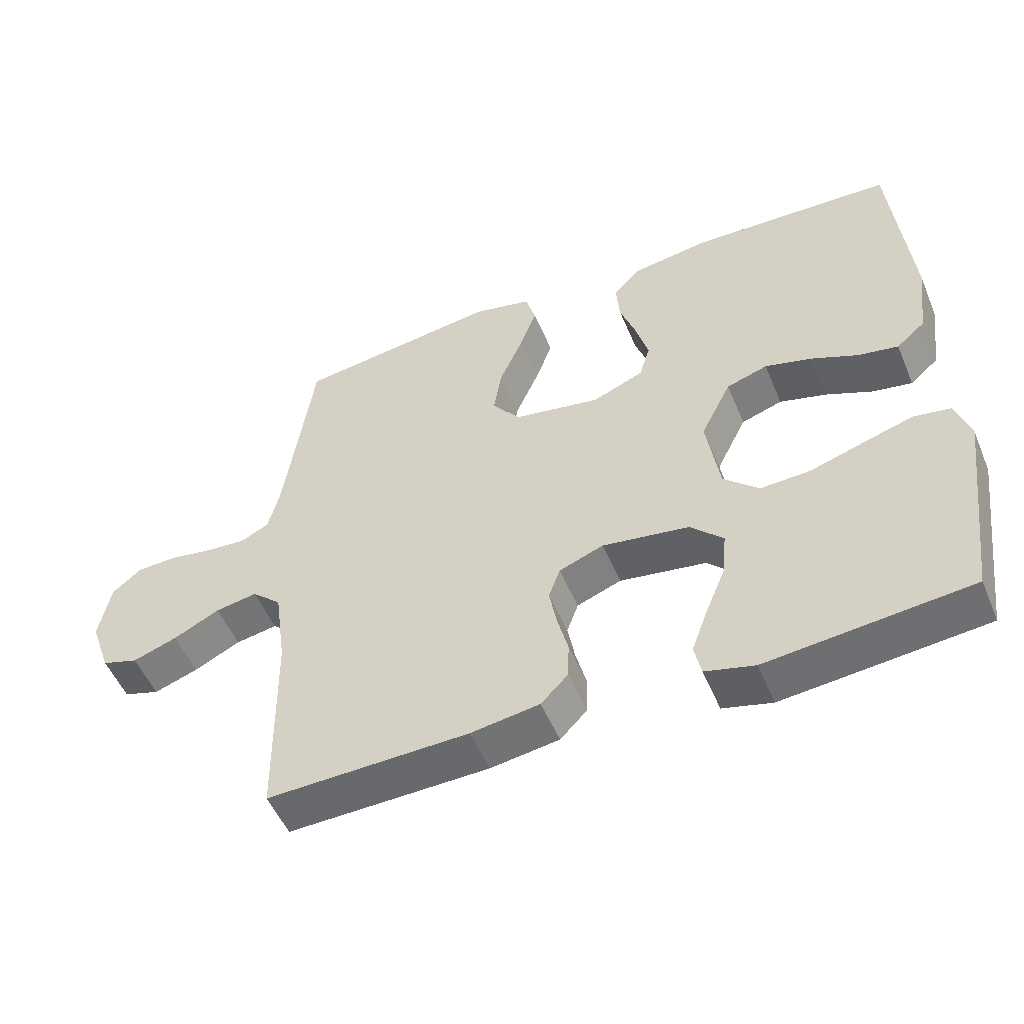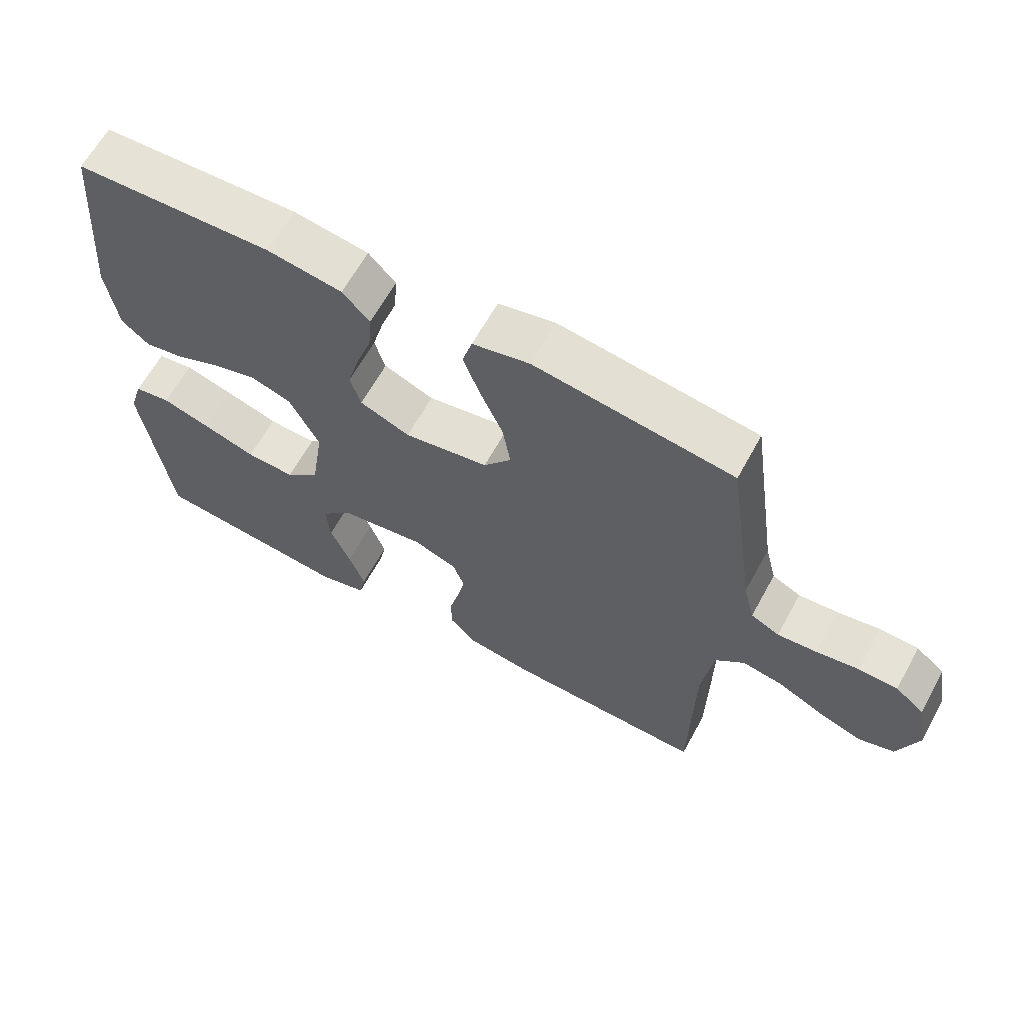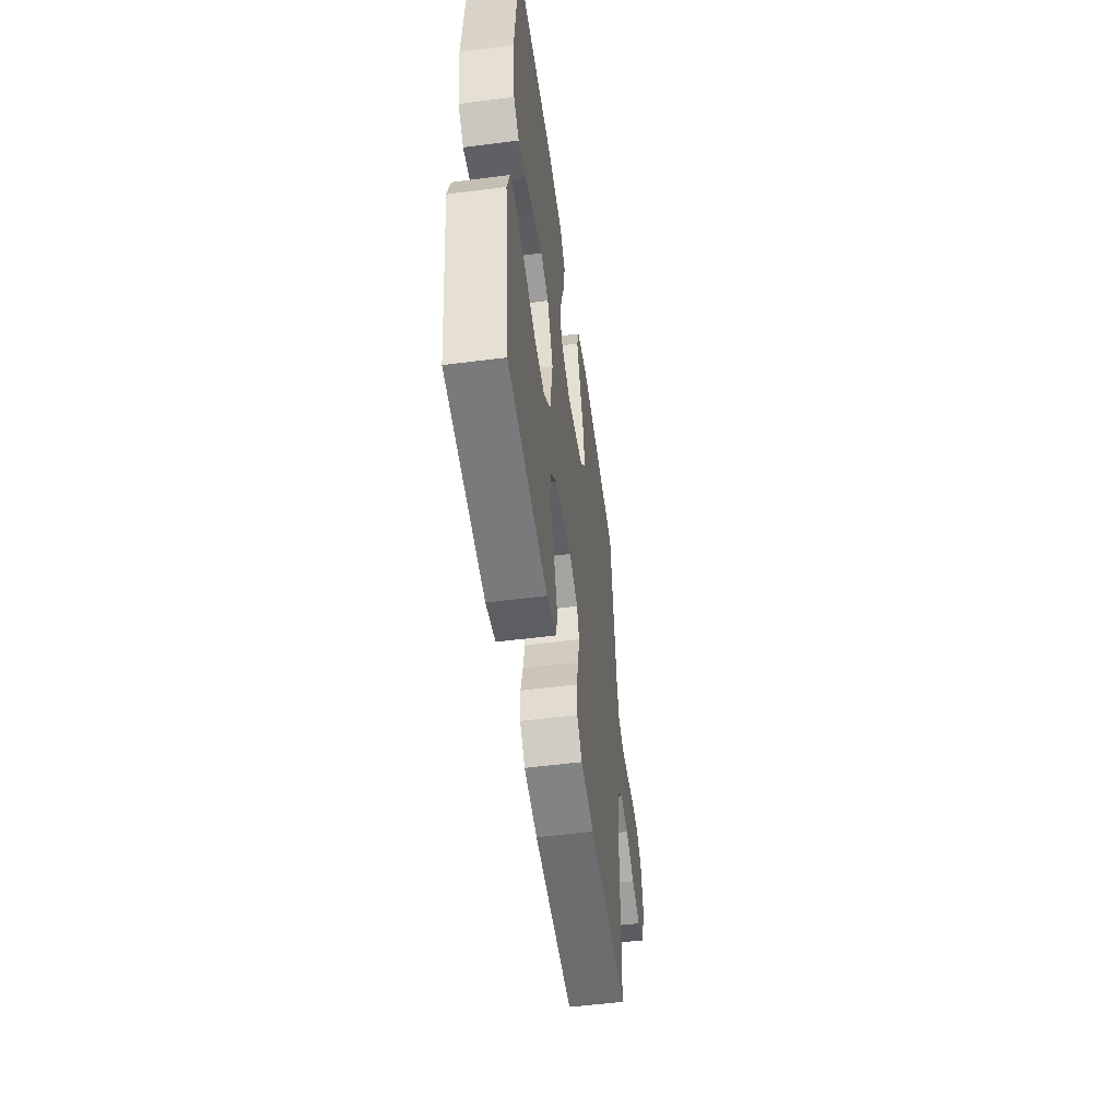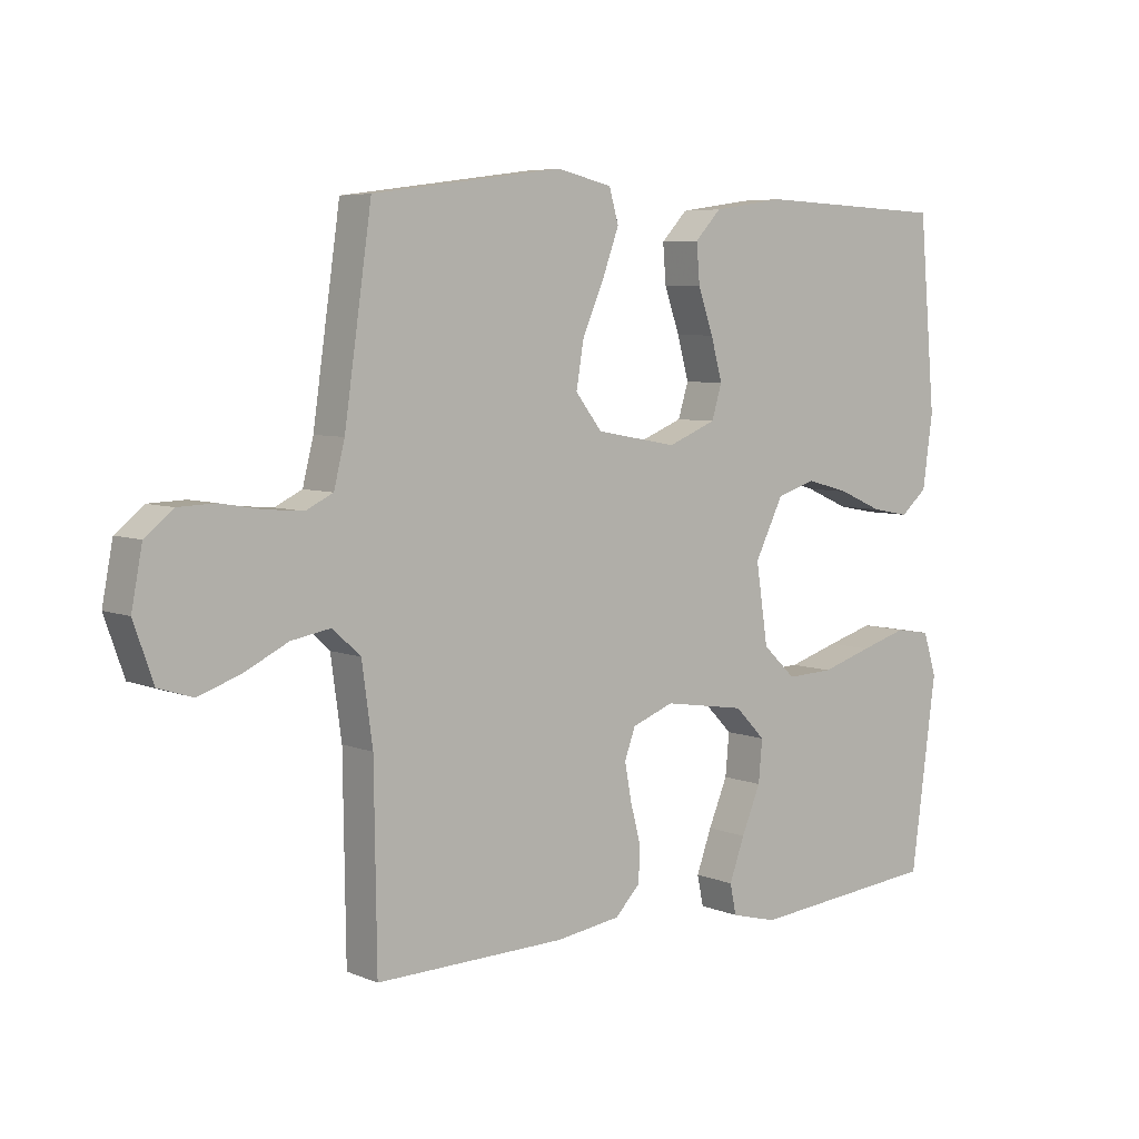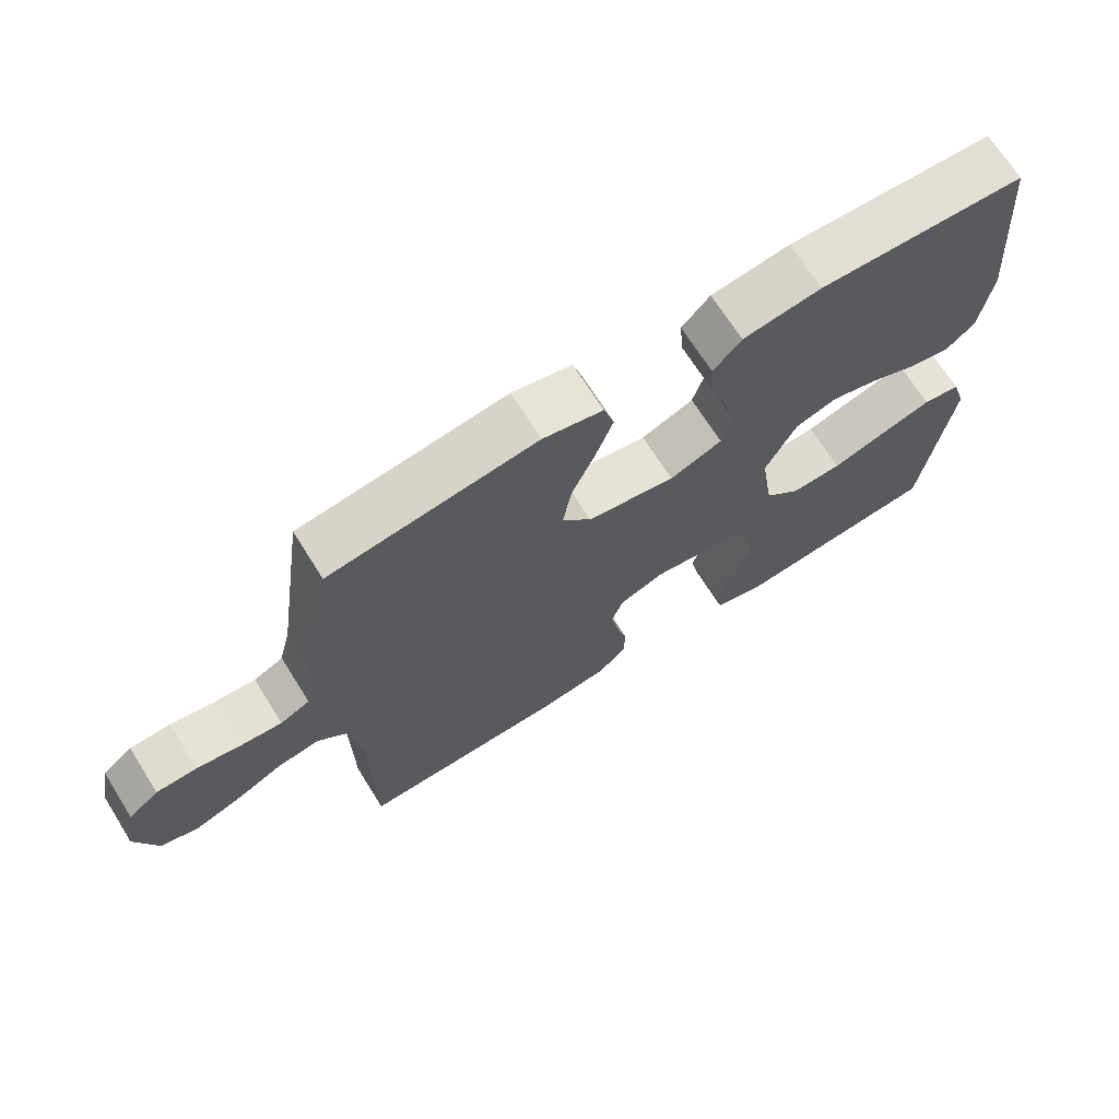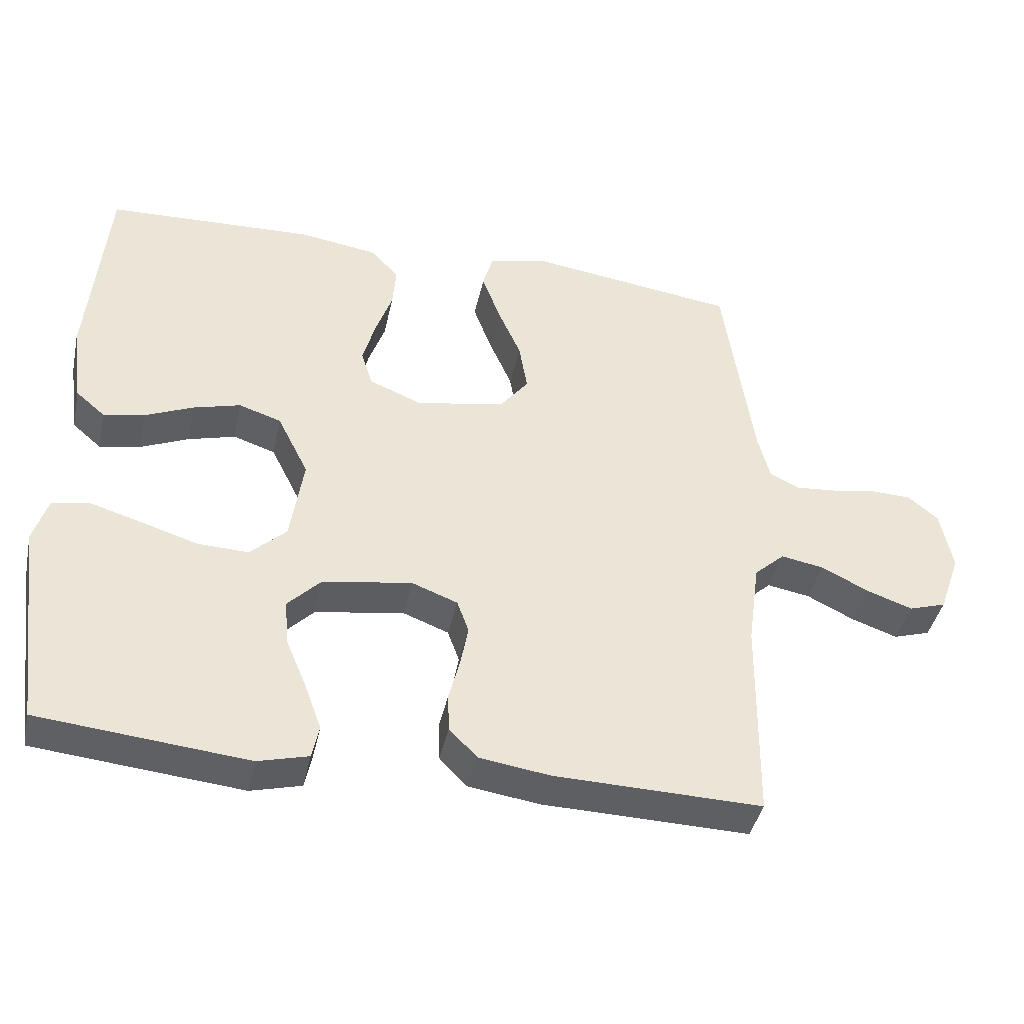
<metadata>
{"format":"obj","ext":"obj","renderer":"f3d","projection":"perspective","resolution":1024,"background":"white","views":[{"elev":-52.2,"azim":22.5,"up":"+Z"},{"elev":63.6,"azim":-151.3,"up":"+Z"},{"elev":-52.8,"azim":97.9,"up":"+Z"},{"elev":6.0,"azim":-39.4,"up":"+Z"},{"elev":69.0,"azim":-32.1,"up":"+Z"},{"elev":-41.6,"azim":167.8,"up":"+Z"}]}
</metadata>
<code>
v -0.5 0.07 0.5
v -0.2 0.07 0.541
v -0.113 0.07 0.521
v -0.098 0.07 0.469
v -0.124 0.07 0.398
v -0.158 0.07 0.32
v -0.17 0.07 0.248
v -0.128 0.07 0.194
v 0 0.07 0.171
v 0.076 0.07 0.202
v 0.092 0.07 0.255
v 0.074 0.07 0.321
v 0.05 0.07 0.39
v 0.045 0.07 0.451
v 0.086 0.07 0.495
v 0.2 0.07 0.512
v 0.5 0.07 0.5
v 0.526 0.07 0.2
v 0.51 0.07 0.086
v 0.468 0.07 0.05
v 0.409 0.07 0.061
v 0.34 0.07 0.091
v 0.271 0.07 0.11
v 0.21 0.07 0.09
v 0.165 0.07 0
v 0.184 0.07 -0.125
v 0.236 0.07 -0.174
v 0.31 0.07 -0.171
v 0.39 0.07 -0.146
v 0.464 0.07 -0.124
v 0.519 0.07 -0.133
v 0.54 0.07 -0.2
v 0.5 0.07 -0.5
v 0.2 0.07 -0.529
v 0.127 0.07 -0.51
v 0.117 0.07 -0.462
v 0.141 0.07 -0.396
v 0.171 0.07 -0.324
v 0.177 0.07 -0.258
v 0.129 0.07 -0.209
v 0 0.07 -0.189
v -0.066 0.07 -0.214
v -0.083 0.07 -0.261
v -0.072 0.07 -0.32
v -0.056 0.07 -0.382
v -0.058 0.07 -0.437
v -0.098 0.07 -0.478
v -0.2 0.07 -0.493
v -0.5 0.07 -0.5
v -0.504 0.07 -0.2
v -0.521 0.07 -0.077
v -0.565 0.07 -0.037
v -0.627 0.07 -0.048
v -0.696 0.07 -0.082
v -0.762 0.07 -0.105
v -0.816 0.07 -0.088
v -0.847 0.07 0
v -0.83 0.07 0.089
v -0.786 0.07 0.125
v -0.727 0.07 0.127
v -0.662 0.07 0.116
v -0.603 0.07 0.111
v -0.56 0.07 0.132
v -0.543 0.07 0.2
v -0.5 0 0.5
v -0.2 0 0.541
v -0.113 0 0.521
v -0.098 0 0.469
v -0.124 0 0.398
v -0.158 0 0.32
v -0.17 0 0.248
v -0.128 0 0.194
v 0 0 0.171
v 0.076 0 0.202
v 0.092 0 0.255
v 0.074 0 0.321
v 0.05 0 0.39
v 0.045 0 0.451
v 0.086 0 0.495
v 0.2 0 0.512
v 0.5 0 0.5
v 0.526 0 0.2
v 0.51 0 0.086
v 0.468 0 0.05
v 0.409 0 0.061
v 0.34 0 0.091
v 0.271 0 0.11
v 0.21 0 0.09
v 0.165 0 0
v 0.184 0 -0.125
v 0.236 0 -0.174
v 0.31 0 -0.171
v 0.39 0 -0.146
v 0.464 0 -0.124
v 0.519 0 -0.133
v 0.54 0 -0.2
v 0.5 0 -0.5
v 0.2 0 -0.529
v 0.127 0 -0.51
v 0.117 0 -0.462
v 0.141 0 -0.396
v 0.171 0 -0.324
v 0.177 0 -0.258
v 0.129 0 -0.209
v 0 0 -0.189
v -0.066 0 -0.214
v -0.083 0 -0.261
v -0.072 0 -0.32
v -0.056 0 -0.382
v -0.058 0 -0.437
v -0.098 0 -0.478
v -0.2 0 -0.493
v -0.5 0 -0.5
v -0.504 0 -0.2
v -0.521 0 -0.077
v -0.565 0 -0.037
v -0.627 0 -0.048
v -0.696 0 -0.082
v -0.762 0 -0.105
v -0.816 0 -0.088
v -0.847 0 0
v -0.83 0 0.089
v -0.786 0 0.125
v -0.727 0 0.127
v -0.662 0 0.116
v -0.603 0 0.111
v -0.56 0 0.132
v -0.543 0 0.2
f 58 59 60 61
f 58 61 62
f 57 58 62
f 56 57 62
f 53 54 55 56
f 53 56 62 63
f 47 48 49 50
f 47 50 51
f 44 45 46 47
f 43 44 47 51
f 42 43 51 52
f 35 36 37 38
f 33 34 35 38
f 33 38 39
f 32 33 39 40
f 28 29 30 31
f 28 31 32 40
f 19 20 21 22
f 19 22 23
f 18 19 23
f 17 18 23 24
f 15 16 17 24
f 12 13 14 15
f 11 12 15 24
f 3 4 5 6
f 1 2 3 6
f 64 1 6 7
f 63 64 7 8
f 52 53 63 8
f 41 42 52 8
f 27 28 40 41
f 26 27 41
f 25 26 41 8
f 10 11 24 25
f 9 10 25
f 8 9 25
f 125 124 123 122
f 126 125 122
f 126 122 121
f 126 121 120
f 120 119 118 117
f 127 126 120 117
f 114 113 112 111
f 115 114 111
f 111 110 109 108
f 115 111 108 107
f 116 115 107 106
f 102 101 100 99
f 102 99 98 97
f 103 102 97
f 104 103 97 96
f 95 94 93 92
f 104 96 95 92
f 86 85 84 83
f 87 86 83
f 87 83 82
f 88 87 82 81
f 88 81 80 79
f 79 78 77 76
f 88 79 76 75
f 70 69 68 67
f 70 67 66 65
f 71 70 65 128
f 72 71 128 127
f 72 127 117 116
f 72 116 106 105
f 105 104 92 91
f 105 91 90
f 72 105 90 89
f 89 88 75 74
f 89 74 73
f 89 73 72
f 1 65 66 2
f 2 66 67 3
f 3 67 68 4
f 4 68 69 5
f 5 69 70 6
f 6 70 71 7
f 7 71 72 8
f 8 72 73 9
f 9 73 74 10
f 10 74 75 11
f 11 75 76 12
f 12 76 77 13
f 13 77 78 14
f 14 78 79 15
f 15 79 80 16
f 16 80 81 17
f 17 81 82 18
f 18 82 83 19
f 19 83 84 20
f 20 84 85 21
f 21 85 86 22
f 22 86 87 23
f 23 87 88 24
f 24 88 89 25
f 25 89 90 26
f 26 90 91 27
f 27 91 92 28
f 28 92 93 29
f 29 93 94 30
f 30 94 95 31
f 31 95 96 32
f 32 96 97 33
f 33 97 98 34
f 34 98 99 35
f 35 99 100 36
f 36 100 101 37
f 37 101 102 38
f 38 102 103 39
f 39 103 104 40
f 40 104 105 41
f 41 105 106 42
f 42 106 107 43
f 43 107 108 44
f 44 108 109 45
f 45 109 110 46
f 46 110 111 47
f 47 111 112 48
f 48 112 113 49
f 49 113 114 50
f 50 114 115 51
f 51 115 116 52
f 52 116 117 53
f 53 117 118 54
f 54 118 119 55
f 55 119 120 56
f 56 120 121 57
f 57 121 122 58
f 58 122 123 59
f 59 123 124 60
f 60 124 125 61
f 61 125 126 62
f 62 126 127 63
f 63 127 128 64
f 64 128 65 1

</code>
